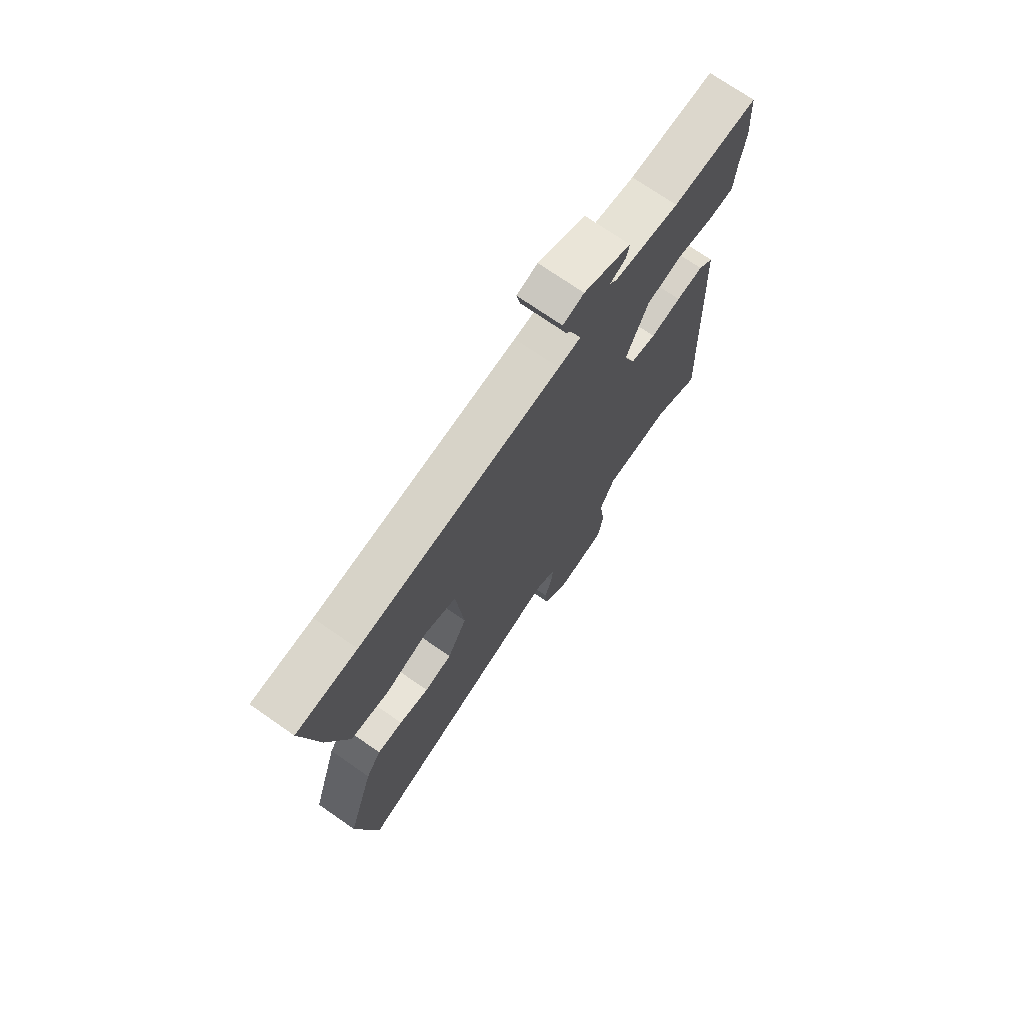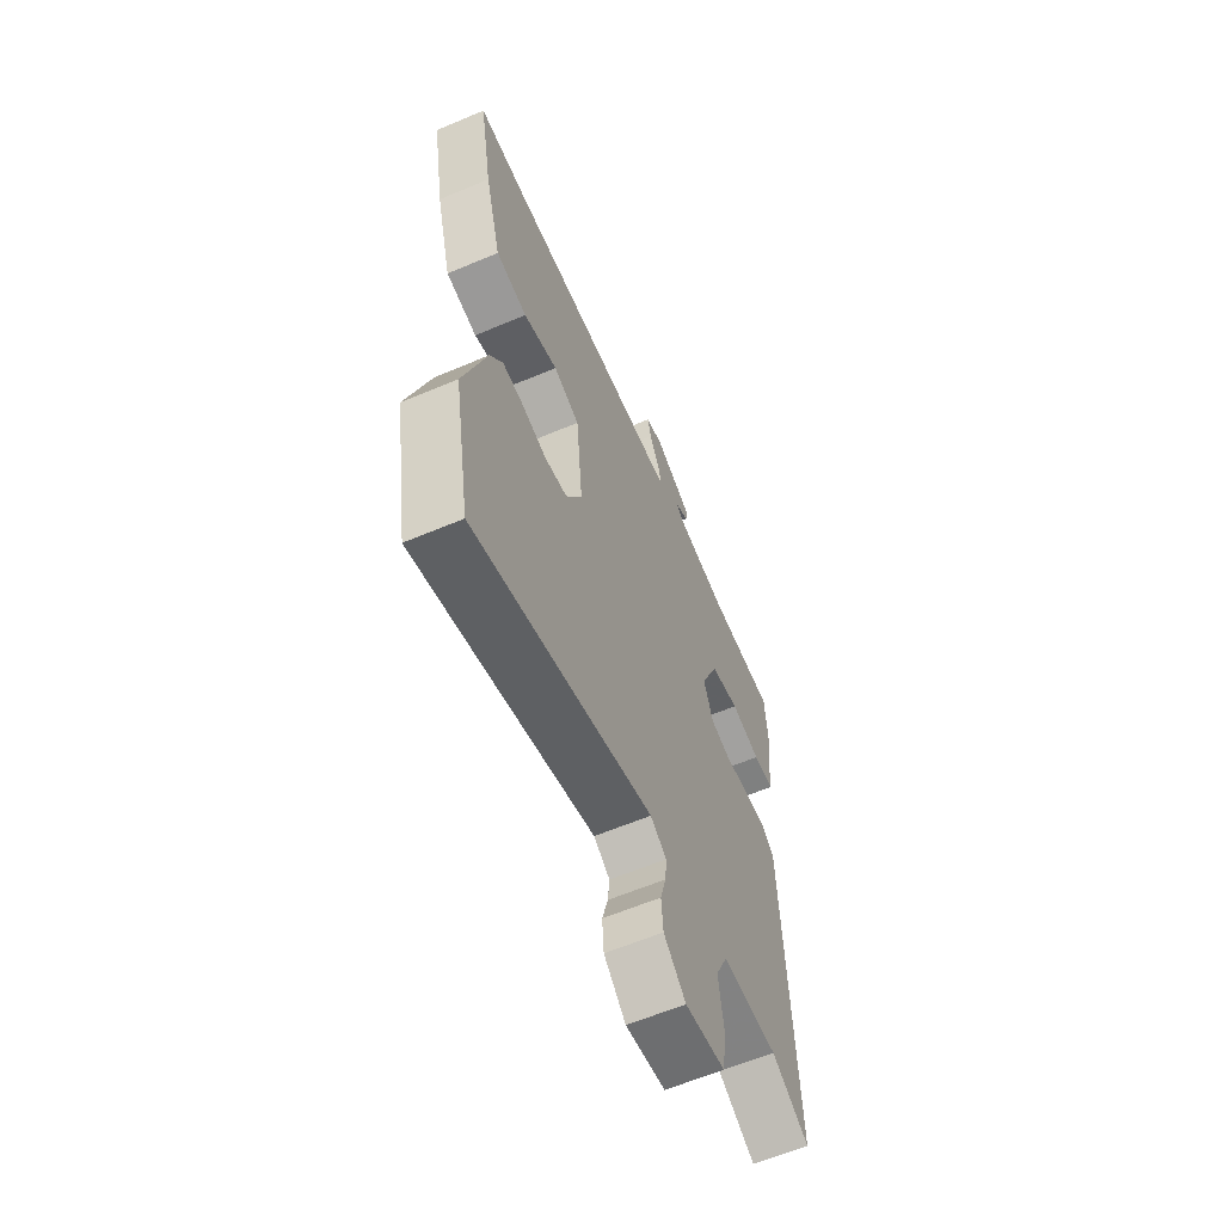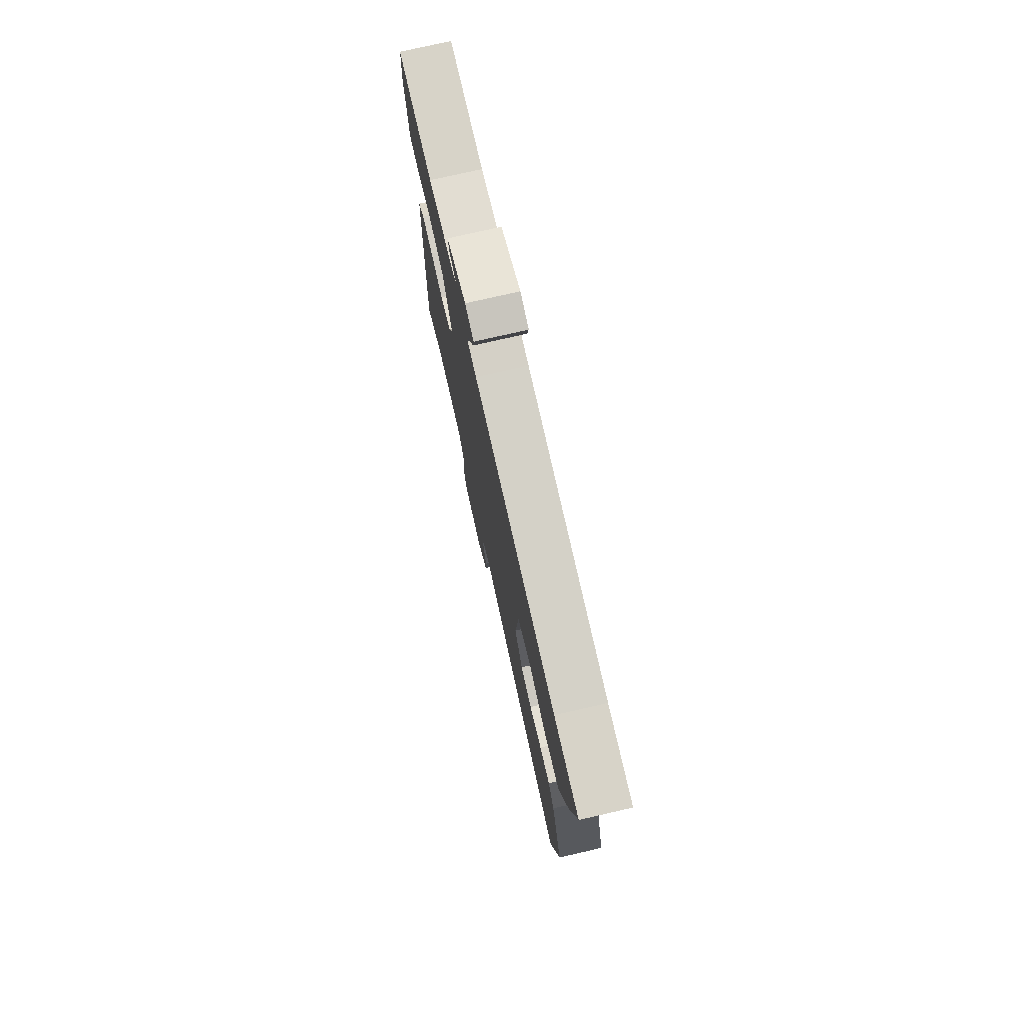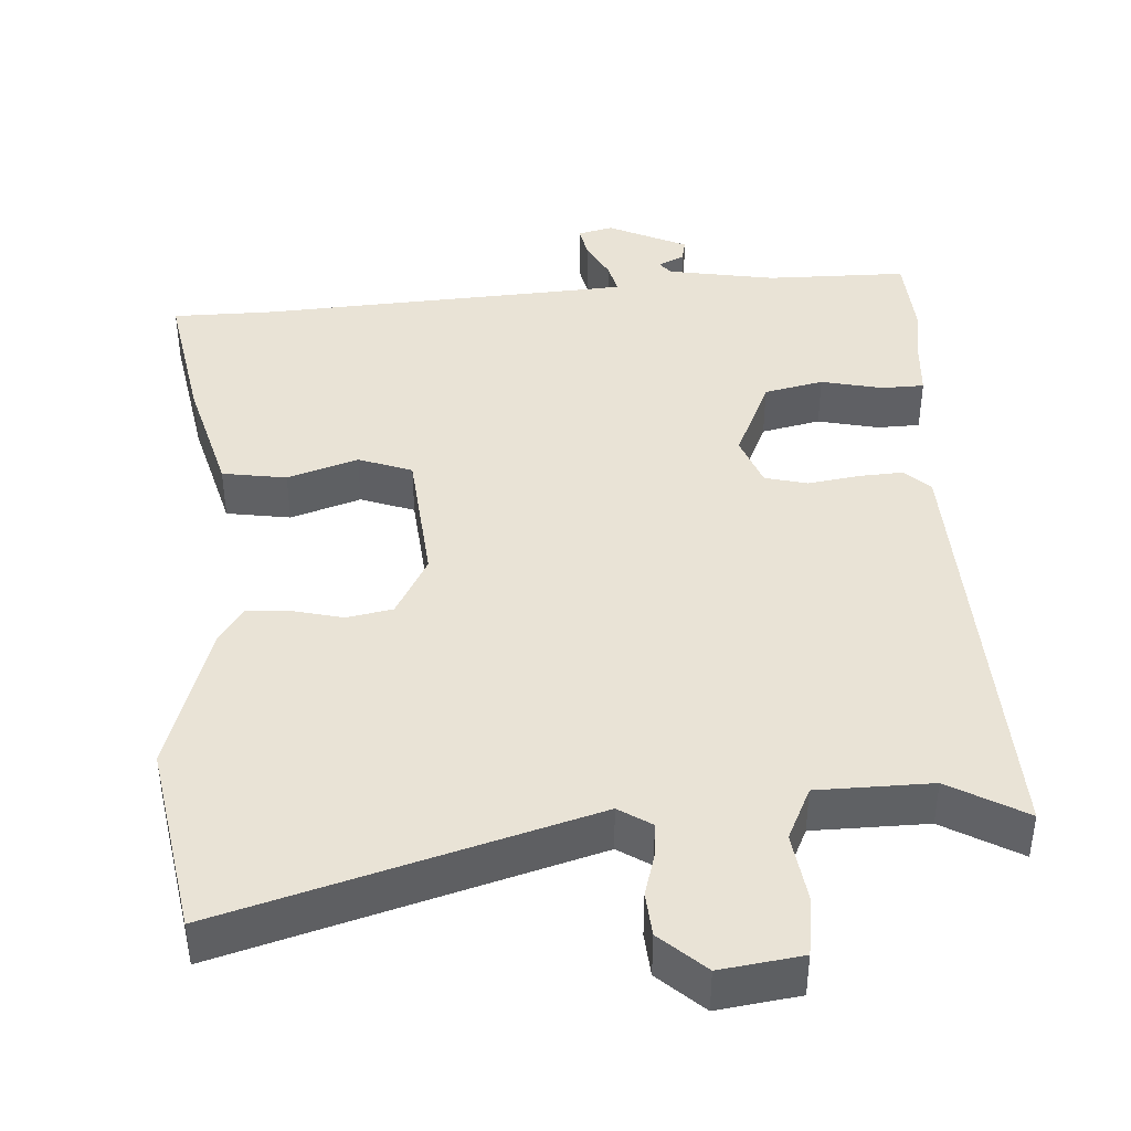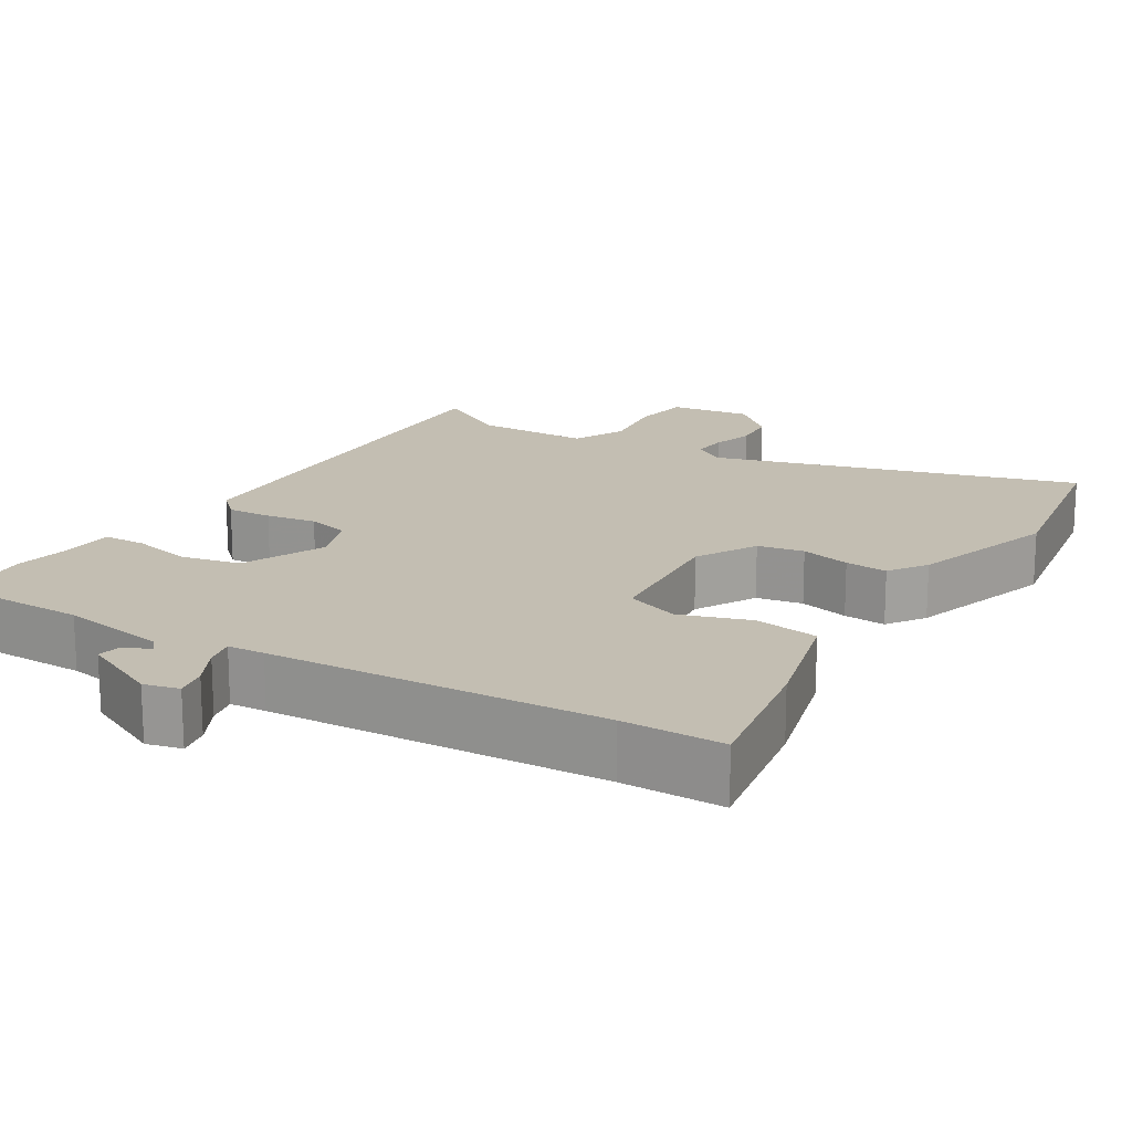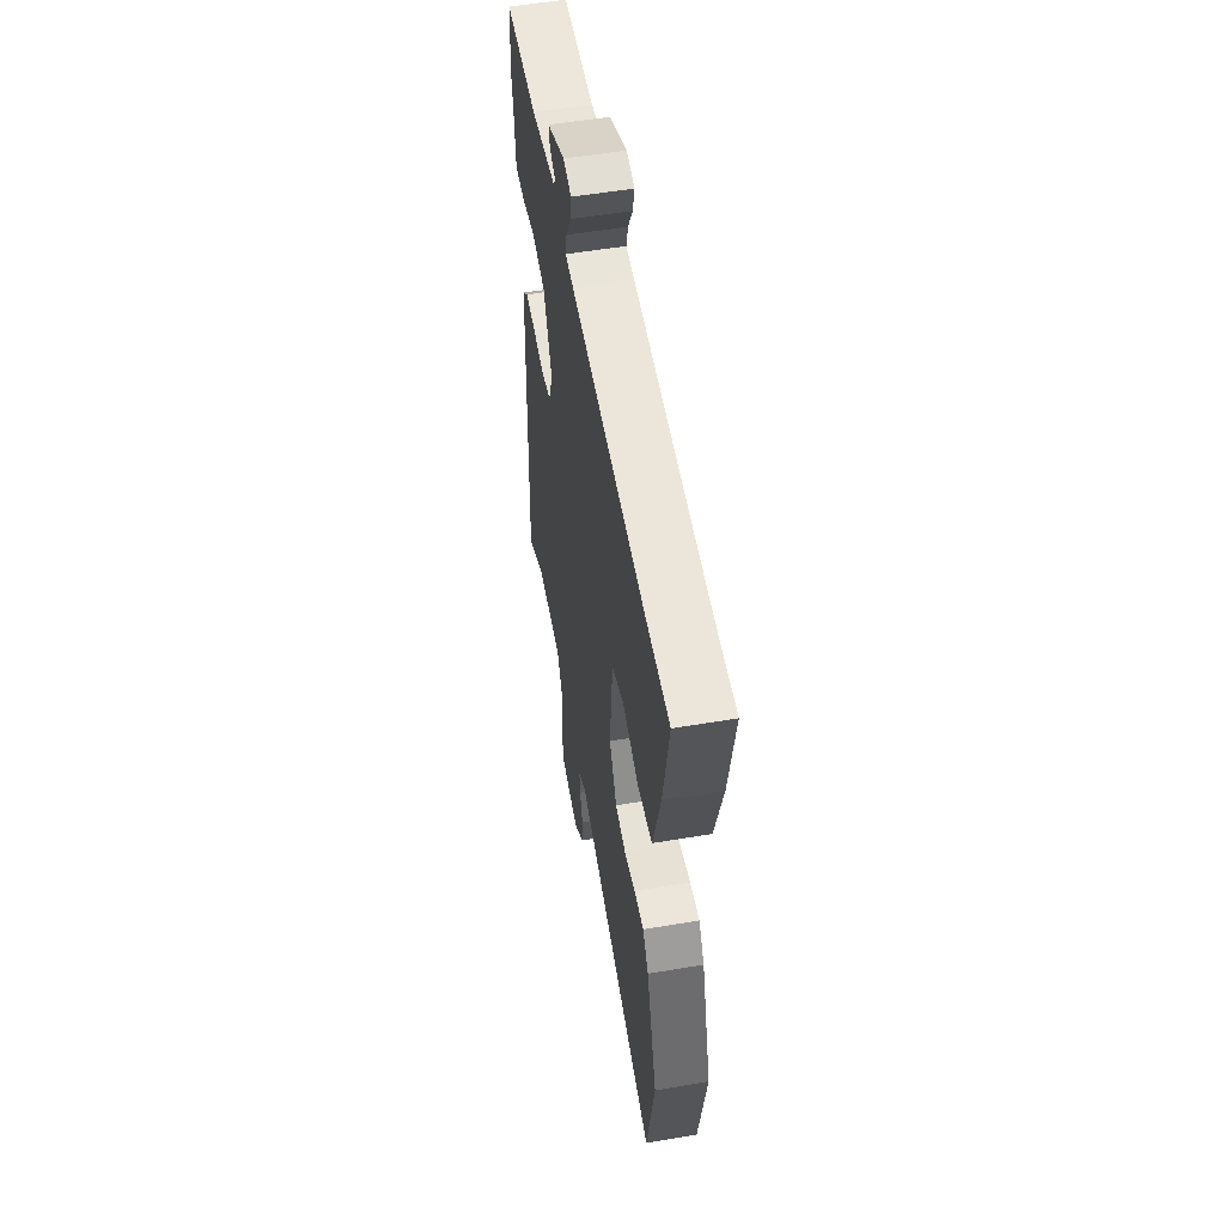
<metadata>
{"format":"obj","ext":"obj","renderer":"f3d","projection":"perspective","resolution":1024,"background":"white","views":[{"elev":72.9,"azim":124.8,"up":"+Z"},{"elev":-61.7,"azim":113.2,"up":"+Z"},{"elev":76.5,"azim":77.1,"up":"+Z"},{"elev":42.1,"azim":176.8,"up":"+Y"},{"elev":17.5,"azim":32.1,"up":"+Y"},{"elev":53.9,"azim":79.8,"up":"+Z"}]}
</metadata>
<code>
v 0.413 0.07 0.501
v 0.548 0.07 0.499
v 0.513 0.07 0.308
v 0.468 0.07 0.146
v 0.382 0.07 0.133
v 0.288 0.07 0.165
v 0.216 0.07 0.139
v 0.198 0.07 -0.048
v 0.242 0.07 -0.13
v 0.304 0.07 -0.142
v 0.371 0.07 -0.126
v 0.428 0.07 -0.122
v 0.462 0.07 -0.173
v 0.523 0.07 -0.373
v 0.477 0.07 -0.628
v -0.01 0.07 -0.482
v -0.054 0.07 -0.51
v -0.05 0.07 -0.556
v -0.034 0.07 -0.613
v -0.039 0.07 -0.672
v -0.099 0.07 -0.726
v -0.208 0.07 -0.71
v -0.219 0.07 -0.633
v -0.205 0.07 -0.537
v -0.238 0.07 -0.466
v -0.391 0.07 -0.463
v -0.494 0.07 -0.521
v -0.467 0.07 0.066
v -0.433 0.07 0.098
v -0.373 0.07 0.094
v -0.305 0.07 0.083
v -0.248 0.07 0.097
v -0.222 0.07 0.166
v -0.271 0.07 0.279
v -0.35 0.07 0.297
v -0.432 0.07 0.279
v -0.489 0.07 0.281
v -0.494 0.07 0.361
v -0.505 0.07 0.427
v -0.497 0.07 0.543
v -0.309 0.07 0.543
v -0.165 0.07 0.567
v -0.15 0.07 0.585
v -0.185 0.07 0.603
v -0.191 0.07 0.633
v -0.085 0.07 0.682
v -0.038 0.07 0.67
v -0.047 0.07 0.627
v -0.075 0.07 0.574
v -0.084 0.07 0.534
v -0.035 0.07 0.53
v 0.413 0 0.501
v 0.548 0 0.499
v 0.513 0 0.308
v 0.468 0 0.146
v 0.382 0 0.133
v 0.288 0 0.165
v 0.216 0 0.139
v 0.198 0 -0.048
v 0.242 0 -0.13
v 0.304 0 -0.142
v 0.371 0 -0.126
v 0.428 0 -0.122
v 0.462 0 -0.173
v 0.523 0 -0.373
v 0.477 0 -0.628
v -0.01 0 -0.482
v -0.054 0 -0.51
v -0.05 0 -0.556
v -0.034 0 -0.613
v -0.039 0 -0.672
v -0.099 0 -0.726
v -0.208 0 -0.71
v -0.219 0 -0.633
v -0.205 0 -0.537
v -0.238 0 -0.466
v -0.391 0 -0.463
v -0.494 0 -0.521
v -0.467 0 0.066
v -0.433 0 0.098
v -0.373 0 0.094
v -0.305 0 0.083
v -0.248 0 0.097
v -0.222 0 0.166
v -0.271 0 0.279
v -0.35 0 0.297
v -0.432 0 0.279
v -0.489 0 0.281
v -0.494 0 0.361
v -0.505 0 0.427
v -0.497 0 0.543
v -0.309 0 0.543
v -0.165 0 0.567
v -0.15 0 0.585
v -0.185 0 0.603
v -0.191 0 0.633
v -0.085 0 0.682
v -0.038 0 0.67
v -0.047 0 0.627
v -0.075 0 0.574
v -0.084 0 0.534
v -0.035 0 0.53
f 47 48 49
f 46 47 49
f 45 46 49
f 44 45 49
f 43 44 49
f 42 43 49 50
f 41 42 50
f 41 50 51
f 40 41 51
f 39 40 51
f 38 39 51
f 38 51 1
f 37 38 1
f 36 37 1
f 35 36 1
f 29 30 31
f 28 29 31
f 27 28 31
f 26 27 31
f 25 26 31 32
f 24 25 32 33
f 22 23 24
f 21 22 24
f 20 21 24
f 19 20 24
f 18 19 24
f 17 18 24 33
f 14 15 16
f 13 14 16
f 12 13 16
f 11 12 16
f 10 11 16
f 9 10 16 17
f 8 9 17 33
f 4 5 6
f 3 4 6
f 2 3 6
f 1 2 6
f 34 35 1 6
f 7 8 33 34
f 6 7 34
f 100 99 98
f 100 98 97
f 100 97 96
f 100 96 95
f 100 95 94
f 101 100 94 93
f 101 93 92
f 102 101 92
f 102 92 91
f 102 91 90
f 102 90 89
f 52 102 89
f 52 89 88
f 52 88 87
f 52 87 86
f 82 81 80
f 82 80 79
f 82 79 78
f 82 78 77
f 83 82 77 76
f 84 83 76 75
f 75 74 73
f 75 73 72
f 75 72 71
f 75 71 70
f 75 70 69
f 84 75 69 68
f 67 66 65
f 67 65 64
f 67 64 63
f 67 63 62
f 67 62 61
f 68 67 61 60
f 84 68 60 59
f 57 56 55
f 57 55 54
f 57 54 53
f 57 53 52
f 57 52 86 85
f 85 84 59 58
f 85 58 57
f 1 52 53 2
f 2 53 54 3
f 3 54 55 4
f 4 55 56 5
f 5 56 57 6
f 6 57 58 7
f 7 58 59 8
f 8 59 60 9
f 9 60 61 10
f 10 61 62 11
f 11 62 63 12
f 12 63 64 13
f 13 64 65 14
f 14 65 66 15
f 15 66 67 16
f 16 67 68 17
f 17 68 69 18
f 18 69 70 19
f 19 70 71 20
f 20 71 72 21
f 21 72 73 22
f 22 73 74 23
f 23 74 75 24
f 24 75 76 25
f 25 76 77 26
f 26 77 78 27
f 27 78 79 28
f 28 79 80 29
f 29 80 81 30
f 30 81 82 31
f 31 82 83 32
f 32 83 84 33
f 33 84 85 34
f 34 85 86 35
f 35 86 87 36
f 36 87 88 37
f 37 88 89 38
f 38 89 90 39
f 39 90 91 40
f 40 91 92 41
f 41 92 93 42
f 42 93 94 43
f 43 94 95 44
f 44 95 96 45
f 45 96 97 46
f 46 97 98 47
f 47 98 99 48
f 48 99 100 49
f 49 100 101 50
f 50 101 102 51
f 51 102 52 1

</code>
